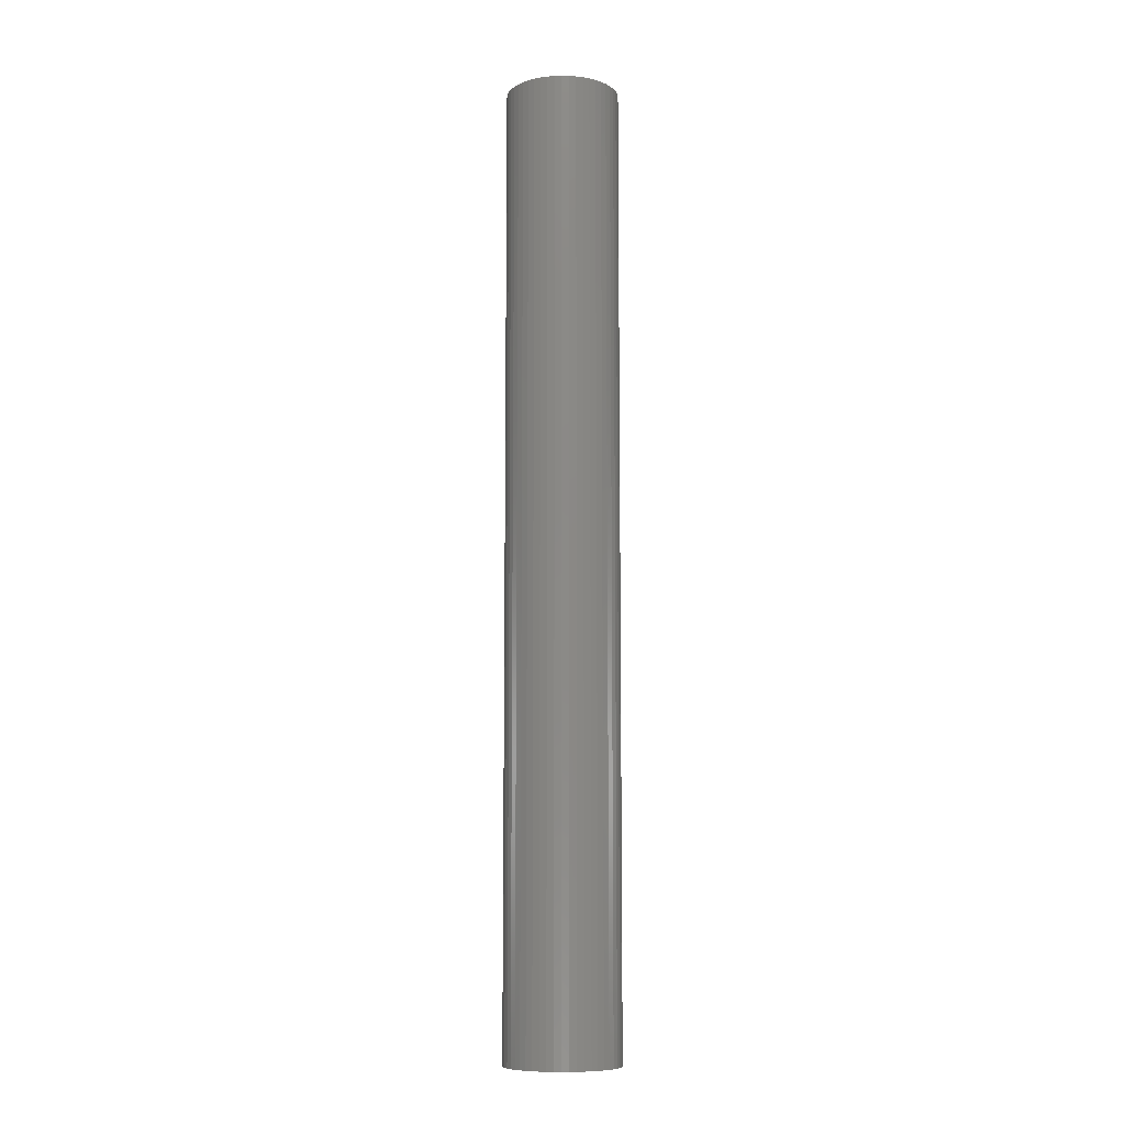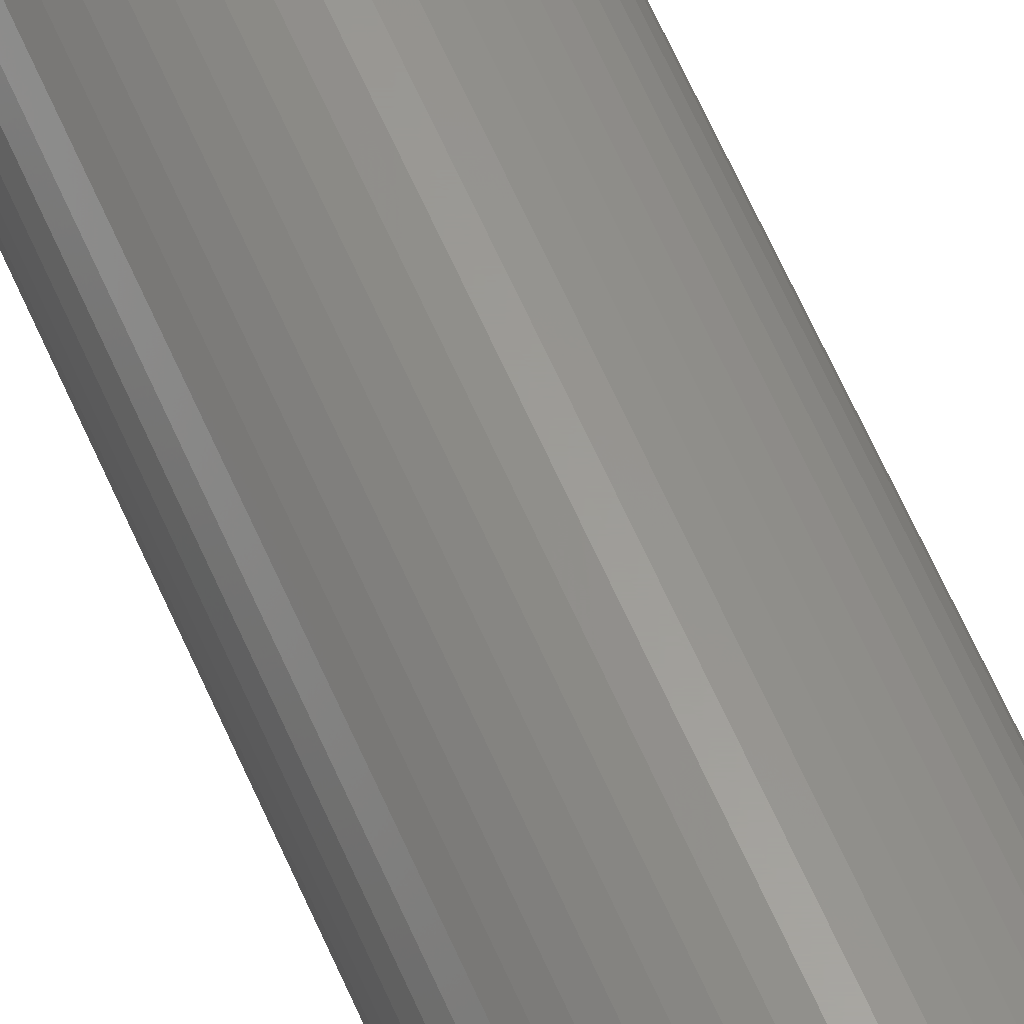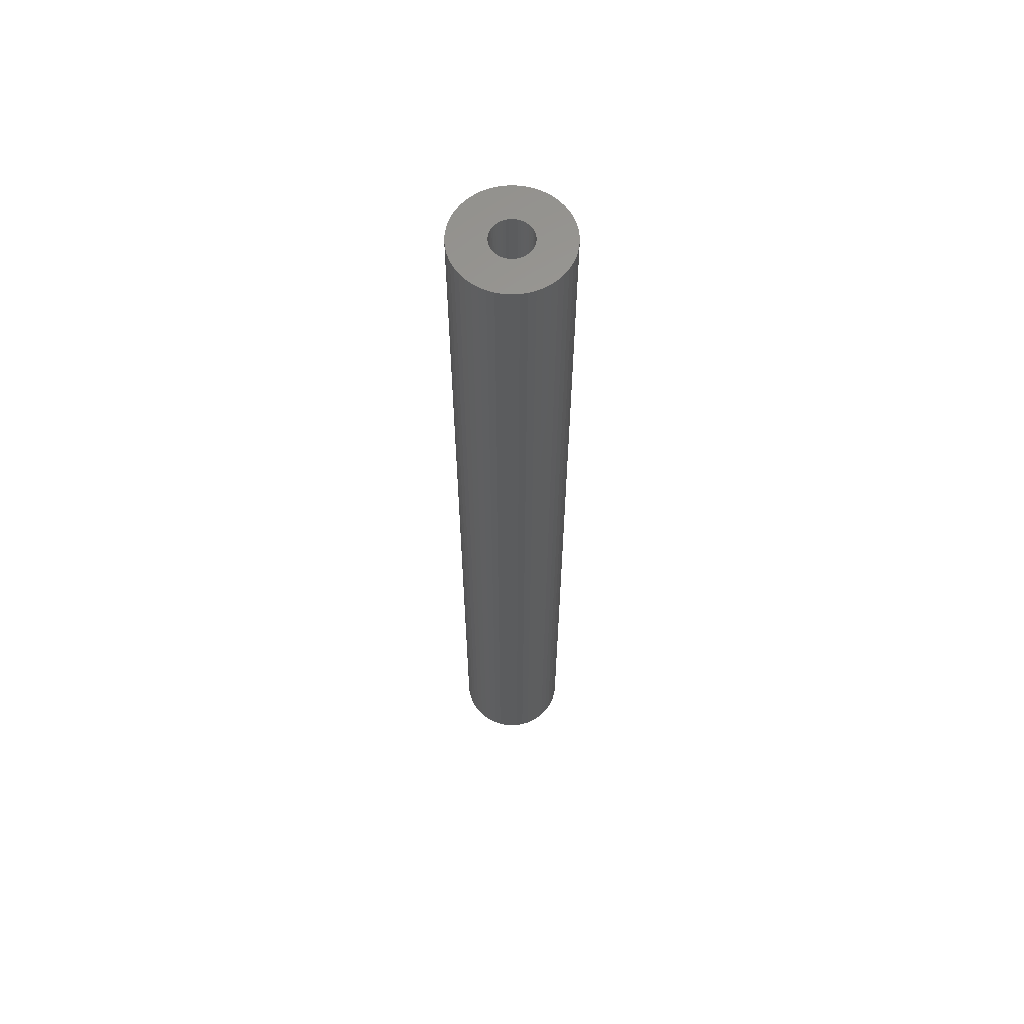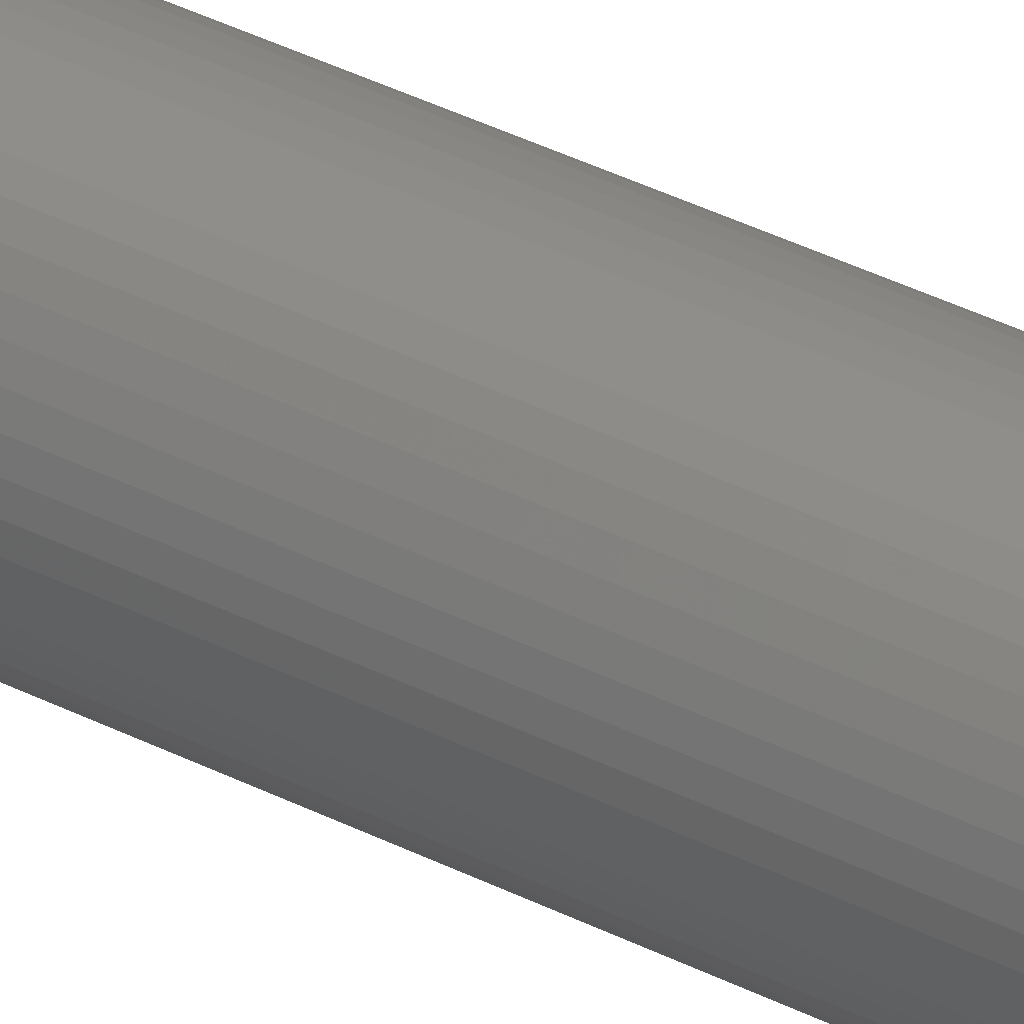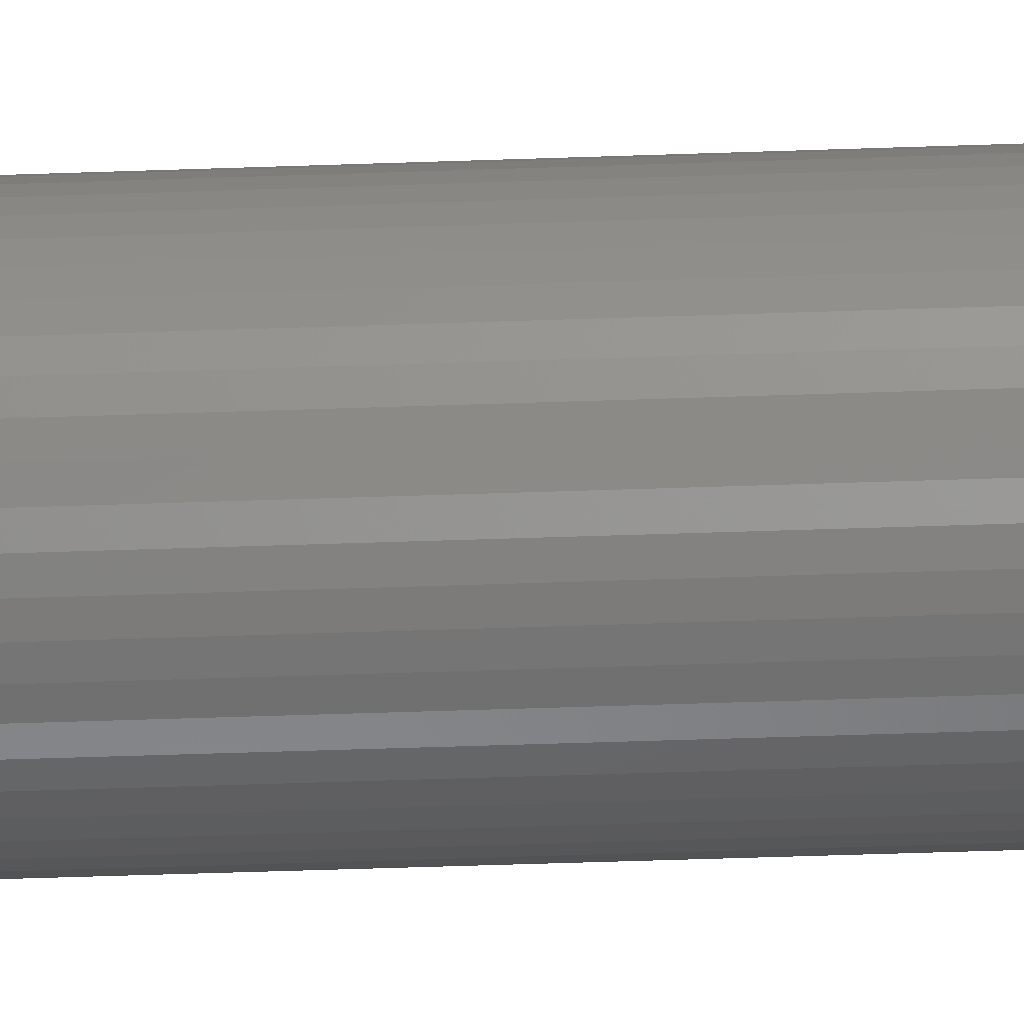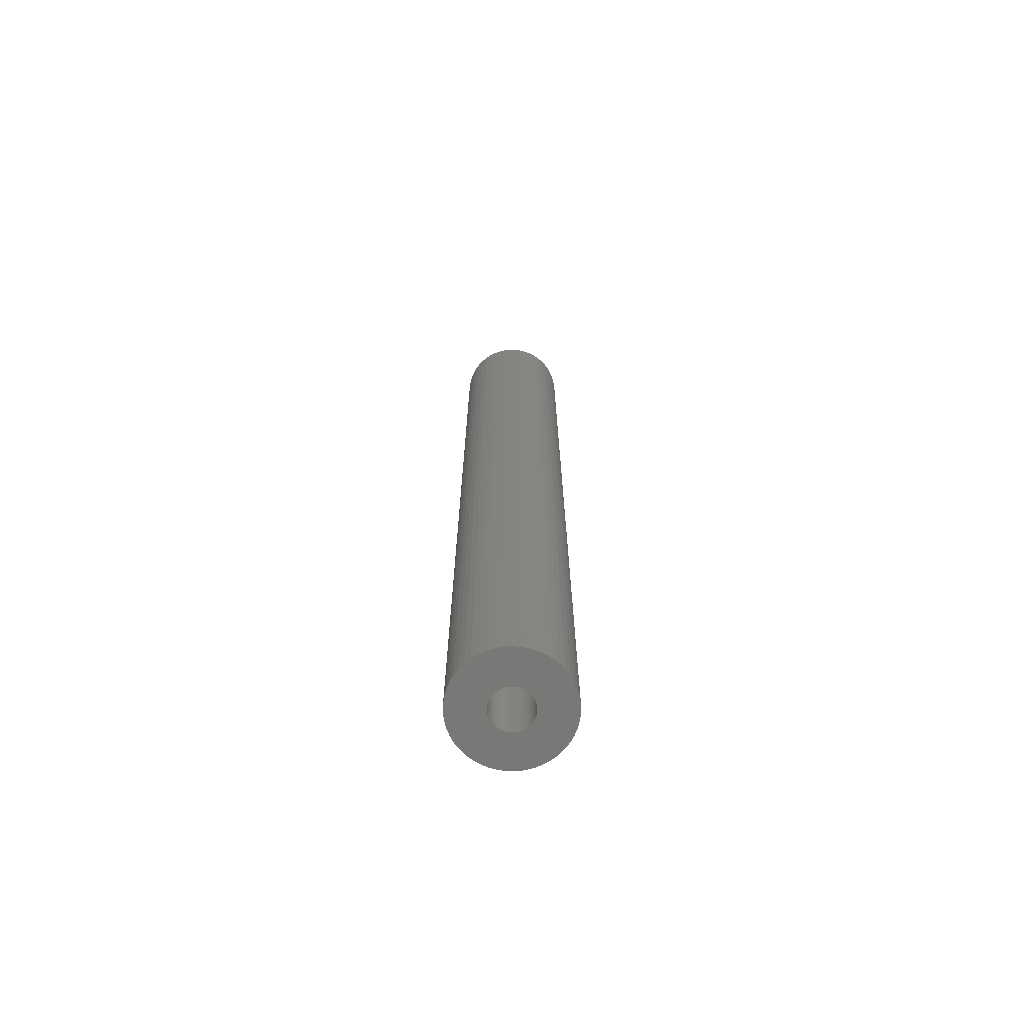
<metadata>
{"format":"stl","ext":"stl","renderer":"f3d","projection":"perspective","resolution":1024,"background":"white","views":[{"elev":-9.2,"azim":90.7,"up":"+Z"},{"elev":60.3,"azim":-23.0,"up":"+Y"},{"elev":61.6,"azim":-17.4,"up":"+Z"},{"elev":43.6,"azim":120.0,"up":"+Y"},{"elev":-39.0,"azim":92.7,"up":"+Y"},{"elev":-70.3,"azim":-10.7,"up":"+Z"}]}
</metadata>
<code>
# stl→obj: 200 verts, 400 faces
v 4.25 0 36
v 4.216 0.5327 -36
v 4.216 0.5327 36
v 4.25 0 -36
v -4.25 0 -36
v -4.216 0.5327 36
v -4.216 0.5327 -36
v -4.25 0 36
v 0.2669 4.242 -36
v -0.2669 4.242 36
v 0.2669 4.242 36
v -0.2669 4.242 -36
v -0.2669 -4.242 -36
v 0.2669 -4.242 36
v -0.2669 -4.242 36
v 0.2669 -4.242 -36
v 3.098 2.909 -36
v 2.709 3.275 36
v 3.098 2.909 36
v 2.709 3.275 -36
v -2.709 3.275 -36
v -3.098 2.909 36
v -2.709 3.275 36
v -3.098 2.909 -36
v -1.313 4.042 -36
v -1.81 3.846 36
v -1.313 4.042 36
v -1.81 3.846 -36
v 3.952 -1.565 36
v 4.116 -1.057 -36
v 4.116 -1.057 36
v 3.952 -1.565 -36
v 3.952 1.565 36
v 3.724 2.047 -36
v 3.724 2.047 36
v 3.952 1.565 -36
v 4.116 1.057 -36
v 4.116 1.057 36
v 3.438 2.498 -36
v 3.438 2.498 36
v 1.81 3.846 -36
v 1.313 4.042 36
v 1.81 3.846 36
v 1.313 4.042 -36
v 0.7964 4.175 36
v 0.7964 4.175 -36
v 2.277 3.588 36
v 2.277 3.588 -36
v -3.952 1.565 -36
v -3.724 2.047 36
v -3.724 2.047 -36
v -3.952 1.565 36
v -4.116 1.057 -36
v -4.116 1.057 36
v -2.277 3.588 36
v -2.277 3.588 -36
v -0.7964 4.175 36
v -0.7964 4.175 -36
v 0.7964 -4.175 36
v 0.7964 -4.175 -36
v 1.81 -3.846 -36
v 2.277 -3.588 36
v 1.81 -3.846 36
v 2.277 -3.588 -36
v -3.438 2.498 36
v -3.438 2.498 -36
v 1.55 0 36
v 1.538 0.1943 36
v 4.216 -0.5327 36
v 1.501 0.3855 36
v 1.538 -0.1943 36
v 1.441 0.5706 36
v 1.358 0.7467 36
v 1.501 -0.3855 36
v 1.254 0.9111 36
v 1.13 1.061 36
v 1.441 -0.5706 36
v 0.988 1.194 36
v 3.724 -2.047 36
v 0.8305 1.309 36
v 1.358 -0.7467 36
v 3.438 -2.498 36
v 0.66 1.402 36
v 0.479 1.474 36
v 0.2904 1.523 36
v 0.09732 1.547 36
v -0.09732 1.547 36
v -0.2904 1.523 36
v -0.479 1.474 36
v -0.66 1.402 36
v -0.8305 1.309 36
v -0.988 1.194 36
v -1.13 1.061 36
v -1.254 0.9111 36
v -1.358 0.7467 36
v 1.254 -0.9111 36
v 3.098 -2.909 36
v 1.13 -1.061 36
v 2.709 -3.275 36
v 0.988 -1.194 36
v 0.8305 -1.309 36
v 0.66 -1.402 36
v 1.313 -4.042 36
v 0.479 -1.474 36
v 0.2904 -1.523 36
v 0.09732 -1.547 36
v -0.09732 -1.547 36
v -0.2904 -1.523 36
v -0.7964 -4.175 36
v -0.479 -1.474 36
v -1.313 -4.042 36
v -0.66 -1.402 36
v -1.81 -3.846 36
v -0.8305 -1.309 36
v -2.277 -3.588 36
v -0.988 -1.194 36
v -2.709 -3.275 36
v -1.13 -1.061 36
v -3.098 -2.909 36
v -1.254 -0.9111 36
v -3.438 -2.498 36
v -1.358 -0.7467 36
v -3.724 -2.047 36
v -1.441 -0.5706 36
v -3.952 -1.565 36
v -1.501 -0.3855 36
v -4.116 -1.057 36
v -1.538 -0.1943 36
v -4.216 -0.5327 36
v -1.55 0 36
v -1.441 0.5706 36
v -1.501 0.3855 36
v -1.538 0.1943 36
v 4.216 -0.5327 -36
v 3.724 -2.047 -36
v 3.438 -2.498 -36
v 1.55 0 -36
v 1.538 -0.1943 -36
v 1.501 -0.3855 -36
v 1.538 0.1943 -36
v 1.441 -0.5706 -36
v 1.358 -0.7467 -36
v 1.501 0.3855 -36
v 1.254 -0.9111 -36
v 3.098 -2.909 -36
v 1.13 -1.061 -36
v 2.709 -3.275 -36
v 1.441 0.5706 -36
v 0.988 -1.194 -36
v 0.8305 -1.309 -36
v 1.358 0.7467 -36
v 0.66 -1.402 -36
v 1.313 -4.042 -36
v 0.479 -1.474 -36
v 0.2904 -1.523 -36
v 0.09732 -1.547 -36
v -0.09732 -1.547 -36
v -0.2904 -1.523 -36
v -0.7964 -4.175 -36
v -0.479 -1.474 -36
v -1.313 -4.042 -36
v -0.66 -1.402 -36
v -1.81 -3.846 -36
v -0.8305 -1.309 -36
v -2.277 -3.588 -36
v -0.988 -1.194 -36
v -2.709 -3.275 -36
v -1.13 -1.061 -36
v -3.098 -2.909 -36
v -1.254 -0.9111 -36
v -3.438 -2.498 -36
v -1.358 -0.7467 -36
v 1.254 0.9111 -36
v 1.13 1.061 -36
v 0.988 1.194 -36
v 0.8305 1.309 -36
v 0.66 1.402 -36
v 0.479 1.474 -36
v 0.2904 1.523 -36
v 0.09732 1.547 -36
v -0.09732 1.547 -36
v -0.2904 1.523 -36
v -0.479 1.474 -36
v -0.66 1.402 -36
v -0.8305 1.309 -36
v -0.988 1.194 -36
v -1.13 1.061 -36
v -1.254 0.9111 -36
v -1.358 0.7467 -36
v -1.441 0.5706 -36
v -1.501 0.3855 -36
v -1.538 0.1943 -36
v -1.55 0 -36
v -3.724 -2.047 -36
v -1.441 -0.5706 -36
v -3.952 -1.565 -36
v -1.501 -0.3855 -36
v -4.116 -1.057 -36
v -1.538 -0.1943 -36
v -4.216 -0.5327 -36
f 1 2 3
f 2 1 4
f 5 6 7
f 6 5 8
f 9 10 11
f 10 9 12
f 13 14 15
f 14 13 16
f 17 18 19
f 18 17 20
f 21 22 23
f 22 21 24
f 25 26 27
f 26 25 28
f 29 30 31
f 30 29 32
f 33 34 35
f 34 33 36
f 3 37 38
f 37 3 2
f 35 39 40
f 39 35 34
f 41 42 43
f 42 41 44
f 44 45 42
f 45 44 46
f 20 47 18
f 47 20 48
f 49 50 51
f 50 49 52
f 53 52 49
f 52 53 54
f 28 55 26
f 55 28 56
f 12 57 10
f 57 12 58
f 16 59 14
f 59 16 60
f 61 62 63
f 62 61 64
f 38 36 33
f 36 38 37
f 40 17 19
f 17 40 39
f 46 11 45
f 11 46 9
f 48 43 47
f 43 48 41
f 51 65 66
f 65 51 50
f 66 22 24
f 22 66 65
f 7 54 53
f 54 7 6
f 67 1 3
f 68 3 38
f 1 67 69
f 70 38 33
f 71 69 67
f 72 33 35
f 69 71 31
f 73 35 40
f 74 31 71
f 75 40 19
f 31 74 29
f 76 19 18
f 77 29 74
f 78 18 47
f 29 77 79
f 80 47 43
f 81 79 77
f 79 81 82
f 3 68 67
f 38 70 68
f 33 72 70
f 35 73 72
f 83 43 42
f 40 75 73
f 19 76 75
f 18 78 76
f 47 80 78
f 84 42 45
f 43 83 80
f 42 84 83
f 45 85 84
f 11 85 45
f 11 86 85
f 11 87 86
f 10 87 11
f 10 88 87
f 57 88 10
f 88 57 89
f 27 89 57
f 89 27 90
f 26 90 27
f 90 26 91
f 55 91 26
f 91 55 92
f 23 92 55
f 92 23 93
f 22 93 23
f 93 22 94
f 65 94 22
f 94 65 95
f 96 82 81
f 82 96 97
f 98 97 96
f 97 98 99
f 100 99 98
f 99 100 62
f 101 62 100
f 62 101 63
f 102 63 101
f 63 102 103
f 104 103 102
f 103 104 59
f 105 59 104
f 105 14 59
f 106 14 105
f 107 14 106
f 107 15 14
f 108 15 107
f 109 108 110
f 111 110 112
f 108 109 15
f 113 112 114
f 115 114 116
f 117 116 118
f 119 118 120
f 110 111 109
f 121 120 122
f 123 122 124
f 125 124 126
f 127 126 128
f 129 128 130
f 50 95 65
f 112 113 111
f 95 50 131
f 114 115 113
f 52 131 50
f 116 117 115
f 131 52 132
f 118 119 117
f 54 132 52
f 120 121 119
f 132 54 133
f 122 123 121
f 6 133 54
f 124 125 123
f 133 6 130
f 126 127 125
f 8 130 6
f 128 129 127
f 130 8 129
f 56 23 55
f 23 56 21
f 58 27 57
f 27 58 25
f 69 4 1
f 4 69 134
f 82 135 79
f 135 82 136
f 31 134 69
f 134 31 30
f 137 4 134
f 138 134 30
f 4 137 2
f 139 30 32
f 140 2 137
f 141 32 135
f 2 140 37
f 142 135 136
f 143 37 140
f 144 136 145
f 37 143 36
f 146 145 147
f 148 36 143
f 149 147 64
f 36 148 34
f 150 64 61
f 151 34 148
f 34 151 39
f 134 138 137
f 30 139 138
f 32 141 139
f 135 142 141
f 152 61 153
f 136 144 142
f 145 146 144
f 147 149 146
f 64 150 149
f 154 153 60
f 61 152 150
f 153 154 152
f 60 155 154
f 16 155 60
f 16 156 155
f 16 157 156
f 13 157 16
f 13 158 157
f 159 158 13
f 158 159 160
f 161 160 159
f 160 161 162
f 163 162 161
f 162 163 164
f 165 164 163
f 164 165 166
f 167 166 165
f 166 167 168
f 169 168 167
f 168 169 170
f 171 170 169
f 170 171 172
f 173 39 151
f 39 173 17
f 174 17 173
f 17 174 20
f 175 20 174
f 20 175 48
f 176 48 175
f 48 176 41
f 177 41 176
f 41 177 44
f 178 44 177
f 44 178 46
f 179 46 178
f 179 9 46
f 180 9 179
f 181 9 180
f 181 12 9
f 182 12 181
f 58 182 183
f 25 183 184
f 182 58 12
f 28 184 185
f 56 185 186
f 21 186 187
f 24 187 188
f 183 25 58
f 66 188 189
f 51 189 190
f 49 190 191
f 53 191 192
f 7 192 193
f 194 172 171
f 184 28 25
f 172 194 195
f 185 56 28
f 196 195 194
f 186 21 56
f 195 196 197
f 187 24 21
f 198 197 196
f 188 66 24
f 197 198 199
f 189 51 66
f 200 199 198
f 190 49 51
f 199 200 193
f 191 53 49
f 5 193 200
f 192 7 53
f 193 5 7
f 64 99 62
f 99 64 147
f 79 32 29
f 32 79 135
f 171 123 194
f 123 171 121
f 196 127 198
f 127 196 125
f 147 97 99
f 97 147 145
f 60 103 59
f 103 60 153
f 153 63 103
f 63 153 61
f 159 15 109
f 15 159 13
f 163 111 113
f 111 163 161
f 161 109 111
f 109 161 159
f 169 117 119
f 117 169 167
f 169 121 171
f 121 169 119
f 194 125 196
f 125 194 123
f 198 129 200
f 129 198 127
f 200 8 5
f 8 200 129
f 97 136 82
f 136 97 145
f 165 113 115
f 113 165 163
f 167 115 117
f 115 167 165
f 137 68 140
f 68 137 67
f 130 192 133
f 192 130 193
f 181 86 87
f 86 181 180
f 156 107 106
f 107 156 157
f 175 76 78
f 76 175 174
f 187 92 93
f 92 187 186
f 184 89 90
f 89 184 183
f 148 73 151
f 73 148 72
f 151 75 173
f 75 151 73
f 178 83 84
f 83 178 177
f 179 84 85
f 84 179 178
f 176 78 80
f 78 176 175
f 131 189 95
f 189 131 190
f 94 187 93
f 187 94 188
f 132 190 131
f 190 132 191
f 185 90 91
f 90 185 184
f 183 88 89
f 88 183 182
f 152 104 102
f 104 152 154
f 143 72 148
f 72 143 70
f 140 70 143
f 70 140 68
f 173 76 174
f 76 173 75
f 180 85 86
f 85 180 179
f 177 80 83
f 80 177 176
f 95 188 94
f 188 95 189
f 133 191 132
f 191 133 192
f 186 91 92
f 91 186 185
f 182 87 88
f 87 182 181
f 141 74 139
f 74 141 77
f 139 71 138
f 71 139 74
f 122 195 124
f 195 122 172
f 118 170 120
f 170 118 168
f 155 106 105
f 106 155 156
f 149 101 100
f 101 149 150
f 138 67 137
f 67 138 71
f 158 110 108
f 110 158 160
f 124 197 126
f 197 124 195
f 146 96 144
f 96 146 98
f 150 102 101
f 102 150 152
f 142 77 141
f 77 142 81
f 144 81 142
f 81 144 96
f 157 108 107
f 108 157 158
f 120 172 122
f 172 120 170
f 126 199 128
f 199 126 197
f 128 193 130
f 193 128 199
f 146 100 98
f 100 146 149
f 154 105 104
f 105 154 155
f 166 118 116
f 118 166 168
f 162 114 112
f 114 162 164
f 164 116 114
f 116 164 166
f 160 112 110
f 112 160 162

</code>
